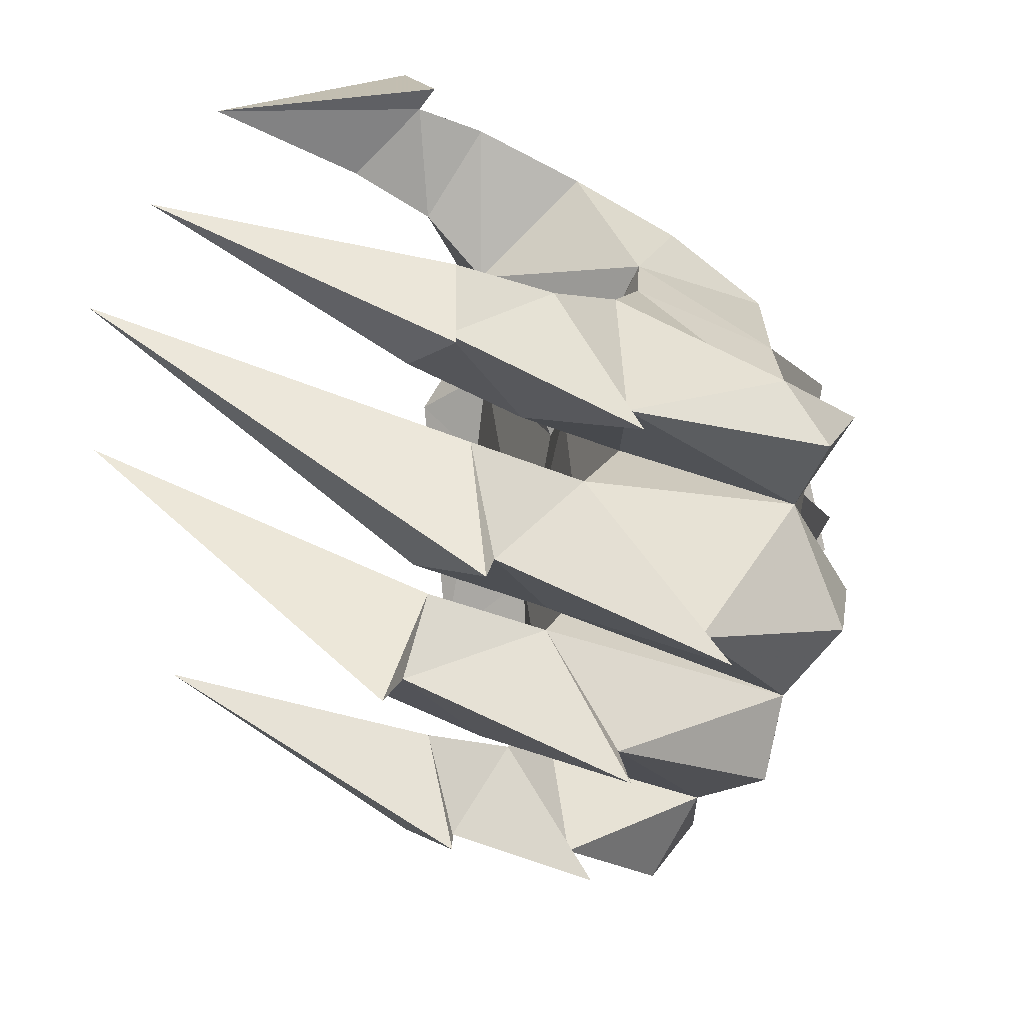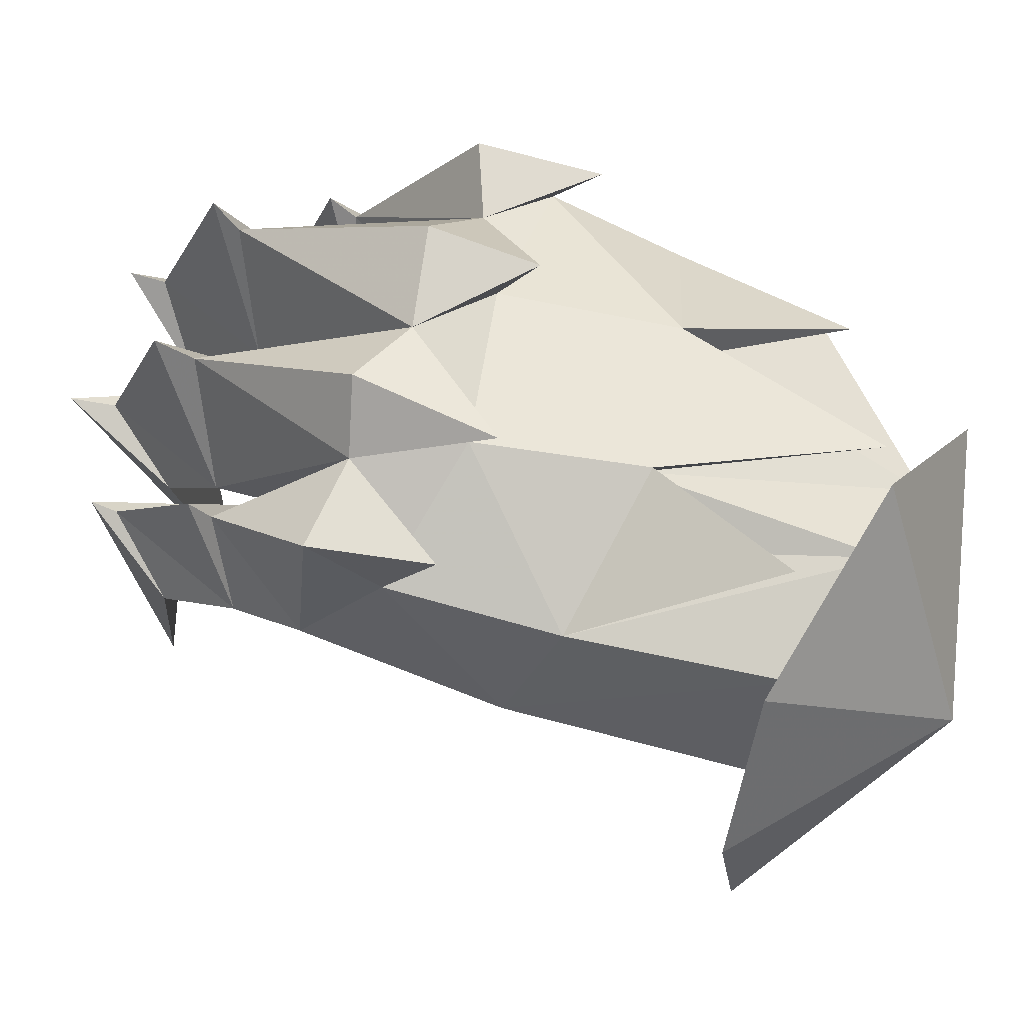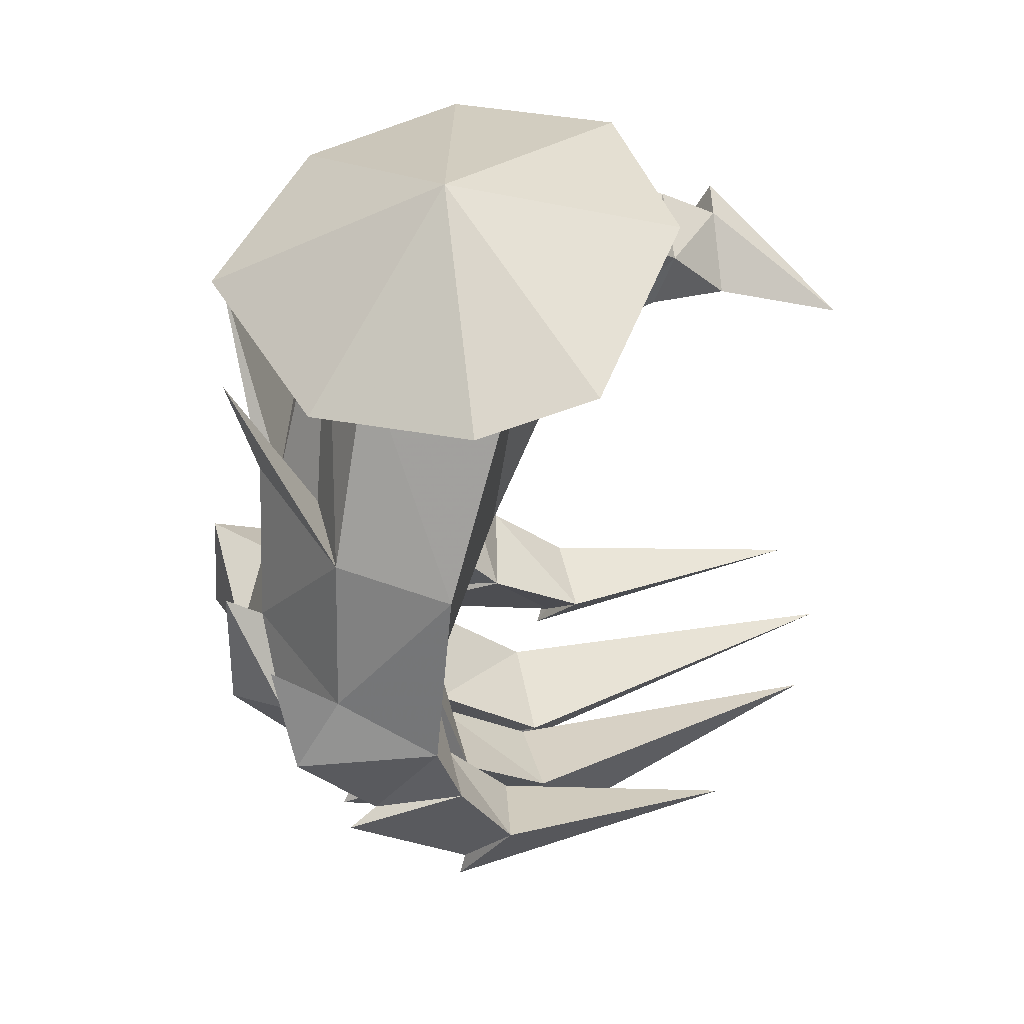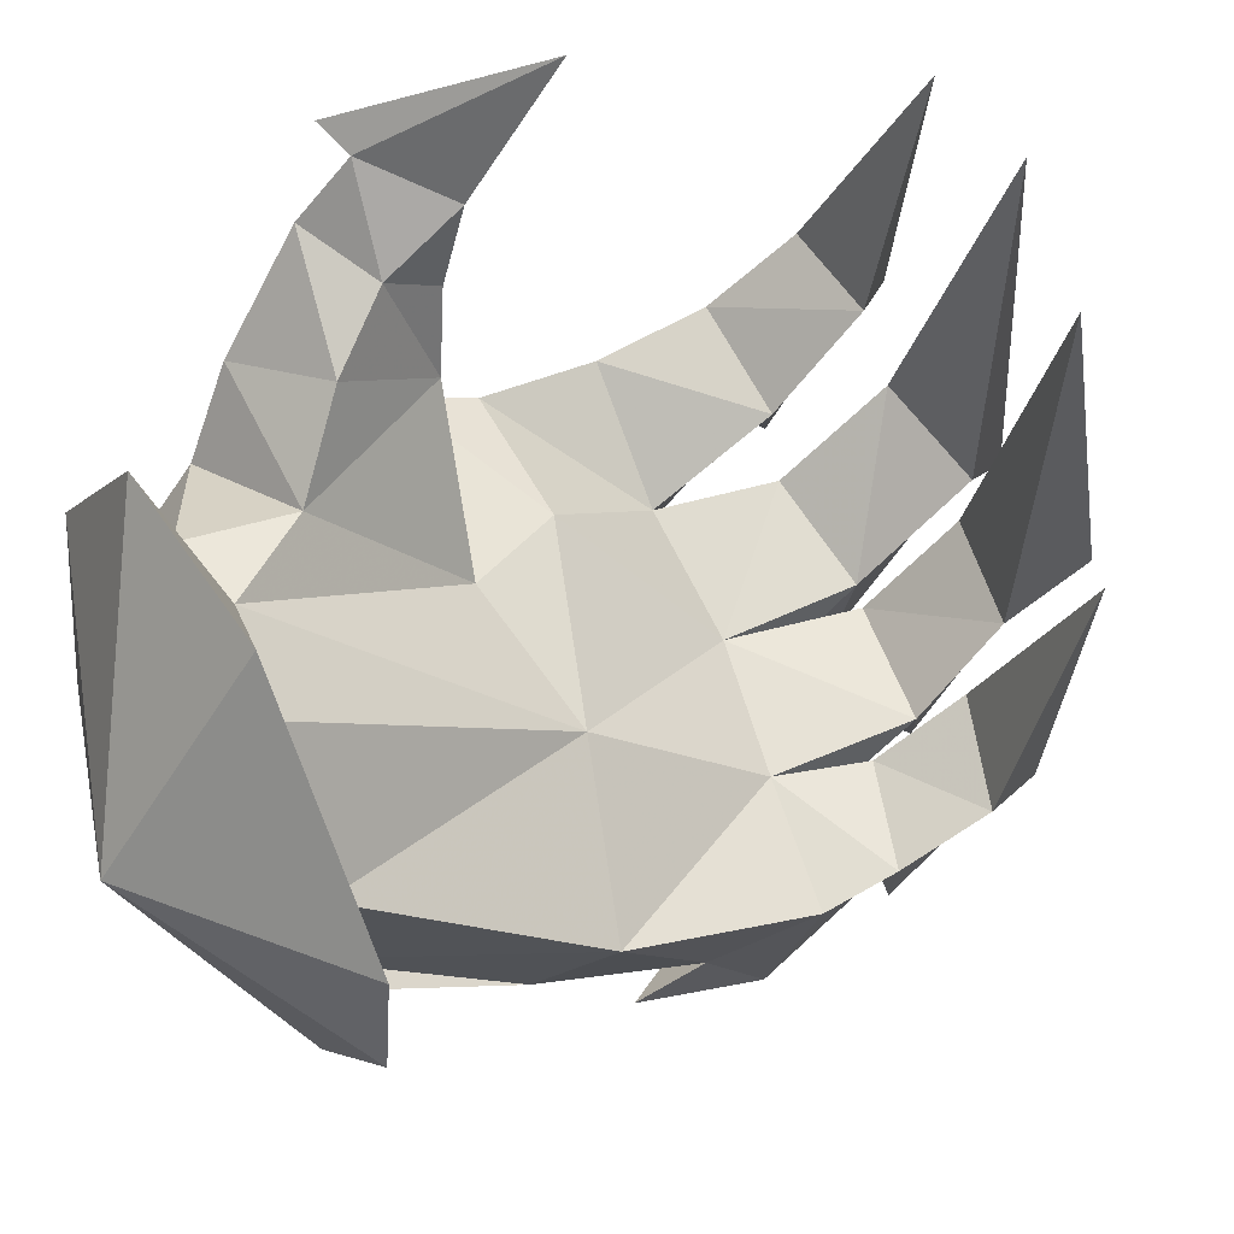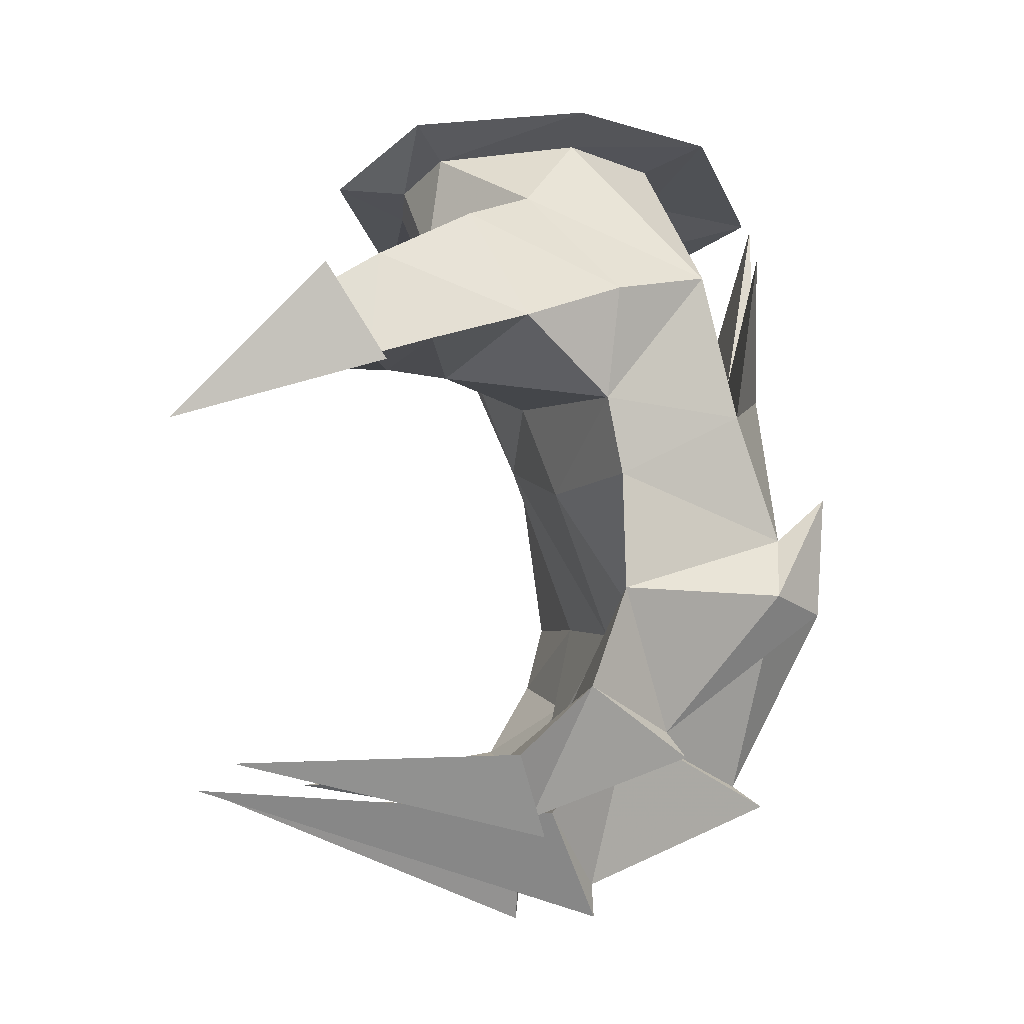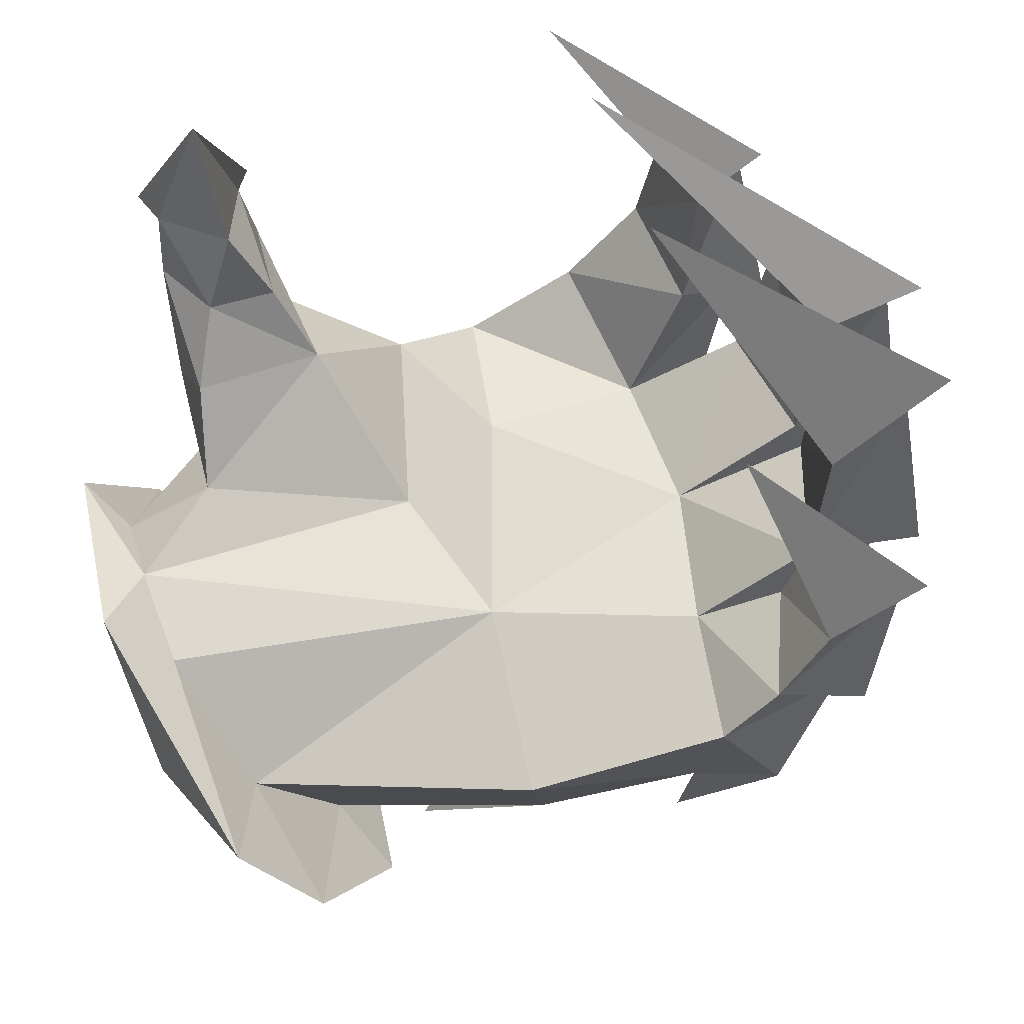
<metadata>
{"format":"obj","ext":"obj","renderer":"f3d","projection":"perspective","resolution":1024,"background":"white","views":[{"elev":33.7,"azim":14.0,"up":"+Z"},{"elev":-44.3,"azim":81.9,"up":"+Z"},{"elev":17.9,"azim":-171.8,"up":"+Y"},{"elev":-16.5,"azim":-110.6,"up":"+Z"},{"elev":12.8,"azim":-2.8,"up":"+Y"},{"elev":-8.4,"azim":-66.9,"up":"+Z"}]}
</metadata>
<code>
v 0.006888 0.5266 -0.1101
v -0.1312 0.8925 -0.066
v -0.1338 0.8507 -0.1643
v 0.03343 0.2014 0.2796
v 0.1291 0.2782 0.2011
v 0.1097 0.2043 0.09446
v 0.1187 0.3444 0.02554
v 0.1376 0.4106 0.1571
v 0.05569 0.3164 0.2418
v 0.07351 0.3784 0.353
v 0.116 0.4781 0.2973
v 0.04762 0.5455 0.1087
v 0.08295 0.3118 -0.1167
v 0.02555 0.4862 -0.3076
v 0.04837 0.1726 -0.05537
v 0.11 0.1983 0.07133
v -0.03832 0.1194 0.02253
v 0.004621 0.1419 0.1365
v -0.3594 0.2025 0.2094
v -0.01036 0.3166 0.4066
v -0.04575 0.2629 0.32
v -0.3253 0.32 0.4315
v -0.2411 0.7301 0.2775
v -0.2251 0.8274 0.3143
v -0.1822 0.7846 0.22
v -0.154 0.7213 0.2374
v -0.1718 0.7573 0.3532
v -0.08609 0.7006 0.1785
v 0.01244 0.6334 0.02146
v 0.0994 0.6855 0.2251
v -0.1037 0.7711 0.3272
v 0.004706 0.7882 0.2694
v -0.1604 0.8586 0.2744
v 0.2584 0.6482 0.1627
v 0.2189 0.8093 0.1265
v 0.299 0.8168 0.0232
v 0.2712 0.6579 -0.01065
v 0.3077 0.6341 -0.0139
v 0.3087 0.5009 0.1771
v 0.3186 0.8319 -0.1716
v 0.1563 0.5284 -0.3187
v 0.2746 0.6025 -0.1893
v 0.2792 0.4171 -0.1842
v 0.1653 0.3465 -0.2847
v -0.05624 0.7872 -0.2982
v 0.05346 0.2729 -0.2526
v 0.03131 0.2036 -0.2111
v 0.1423 0.172 -0.1893
v 0.06784 0.2109 -0.09552
v -0.02128 0.1298 -0.1586
v 0.04574 0.07072 -0.1025
v 0.1721 0.1477 -0.2029
v -0.2681 0.1387 -0.009786
v 0.002148 0.1415 -0.03924
v 0.0529 0.04354 -0.09844
v 0.1992 0.1376 -0.01894
v 0.2549 0.3015 -0.1996
v 0.2208 0.09508 -0.02123
v 0.004779 0.04978 0.1003
v -0.0005638 0 0.1101
v 0.3332 0.3522 -0.08462
v 0.2708 0.1699 0.1103
v 0.3793 0.4747 -0.02332
v 0.3898 0.3598 0.006363
v 0.3226 0.4238 0.1108
v 0.3076 0.1409 0.1047
v 0.08524 0.09005 0.2259
v 0.08732 0.05128 0.2327
v -0.3747 0.2579 0.3413
v -0.006133 0.1316 0.1763
v 0.167 0.2974 0.2777
v 0.1905 0.2662 0.2782
v 0.3006 0.451 0.2418
v 0.3559 0.4137 0.1934
v 0.003518 0.2321 0.3779
v 0.0182 0.2102 0.3827
v -0.2131 0.893 -0.1277
v -0.15 0.7564 -0.383
v -0.02204 0.7185 -0.4315
v 0.1176 0.7701 -0.3168
v 0.1673 0.7248 -0.3885
v 0.3158 0.8334 -0.2212
v 0.1852 0.8627 -0.1949
v 0.2376 0.9518 -0.04538
v 0.1699 0.9168 -0.07561
v 0.0719 0.9553 0.01082
v 0.07954 1 0.06789
v -0.08688 0.9377 -0.003421
v 0.3659 0.5445 0.1515
v 0.3269 0.2958 -0.1561
v 0.3161 0.4416 -0.2132
v 0.216 0.2643 -0.2874
v 0.2374 0.3924 -0.3151
v 0.3195 0.4389 -0.004132
v 0.2803 0.736 -0.3187
v 0.1958 0.5785 -0.2315
v 0.254 0.5907 -0.1769
v 0.01316 0.9023 0.1046
v 0.114 0.8091 0.2024
v -0.05759 0.8923 0.1791
v 0.1157 0.5994 0.2425
v -0.2178 0.8584 0.3453
v -0.1534 0.7569 0.3802
v -0.3898 0.6907 0.3564
v -0.1504 0.8138 0.1367
v -0.1041 0.8286 0.03218
v -0.115 0.9847 0.04657
v 0.03457 0.9619 -0.2754
f 1 2 3
f 4 5 6
f 6 5 7
f 5 8 7
f 9 10 11
f 1 7 12
f 1 13 7
f 14 13 1
f 15 16 7
f 15 17 16
f 17 18 16
f 17 19 18
f 20 10 21
f 21 22 20
f 23 24 25
f 23 26 27
f 26 23 25
f 26 25 28
f 28 29 30
f 31 26 28
f 26 31 27
f 31 32 33
f 34 35 30
f 34 36 37
f 38 34 39
f 38 40 37
f 41 42 43
f 14 41 44
f 14 1 45
f 1 3 45
f 14 46 13
f 47 46 48
f 47 49 13
f 50 47 51
f 47 52 51
f 47 48 52
f 48 49 52
f 50 53 54
f 55 53 50
f 50 51 55
f 55 54 53
f 56 15 57
f 56 16 58
f 15 58 59
f 59 18 60
f 60 18 19
f 60 17 59
f 17 15 59
f 6 61 62
f 63 64 61
f 63 65 64
f 5 66 62
f 5 62 65
f 67 66 5
f 4 67 5
f 67 4 68
f 4 69 68
f 67 70 6
f 5 65 8
f 71 9 8
f 9 71 72
f 71 10 72
f 71 73 11
f 73 71 74
f 9 72 75
f 75 72 10
f 20 75 10
f 75 20 76
f 20 22 76
f 76 22 21
f 21 75 76
f 21 9 75
f 3 77 78
f 45 3 78
f 45 78 79
f 80 45 79
f 80 81 82
f 83 80 82
f 83 82 84
f 85 83 84
f 85 84 86
f 86 87 88
f 10 71 11
f 39 11 73
f 39 73 89
f 65 39 89
f 89 74 65
f 65 71 8
f 70 67 68
f 70 68 69
f 66 67 6
f 65 62 64
f 66 6 62
f 7 61 6
f 7 16 61
f 19 17 60
f 16 18 59
f 58 16 59
f 90 91 61
f 61 56 90
f 61 16 56
f 58 15 56
f 43 61 91
f 57 43 91
f 91 90 57
f 90 56 57
f 57 15 13
f 51 52 49
f 54 51 49
f 51 54 55
f 54 49 50
f 57 92 93
f 57 48 92
f 57 13 48
f 13 49 48
f 49 47 50
f 44 43 57
f 44 57 93
f 92 44 93
f 45 80 14
f 44 41 43
f 80 41 14
f 80 83 41
f 61 94 63
f 43 42 94
f 42 41 95
f 95 41 96
f 96 41 83
f 42 38 94
f 42 40 38
f 97 40 42
f 97 42 95
f 95 96 97
f 97 96 83
f 85 97 83
f 36 38 37
f 37 40 97
f 97 85 37
f 36 34 38
f 35 34 37
f 85 35 37
f 86 35 85
f 86 98 35
f 99 98 100
f 39 34 101
f 101 34 30
f 35 99 30
f 99 32 30
f 32 99 100
f 32 100 33
f 27 31 33
f 24 27 33
f 24 102 27
f 102 103 27
f 103 102 104
f 32 31 28
f 32 28 30
f 27 103 104
f 70 69 4
f 70 4 6
f 8 11 101
f 8 9 11
f 25 105 28
f 27 104 23
f 100 98 106
f 33 100 105
f 10 9 21
f 25 33 105
f 24 33 25
f 24 23 104
f 29 1 12
f 24 104 102
f 13 15 7
f 30 12 101
f 29 12 30
f 105 100 106
f 105 106 28
f 106 29 28
f 106 2 29
f 88 2 106
f 12 8 101
f 12 7 8
f 106 98 88
f 98 86 88
f 2 1 29
f 11 39 101
f 98 99 35
f 94 38 39
f 94 61 43
f 94 65 63
f 94 39 65
f 46 14 44
f 46 47 13
f 46 92 48
f 46 44 92
f 64 62 61
f 74 71 65
f 74 89 73
f 77 3 2
f 77 2 107
f 107 2 88
f 87 107 88
f 84 87 86
f 77 107 108
f 107 87 108
f 108 87 84
f 108 84 82
f 108 82 81
f 108 81 79
f 81 80 79
f 78 77 108
f 79 78 108

</code>
